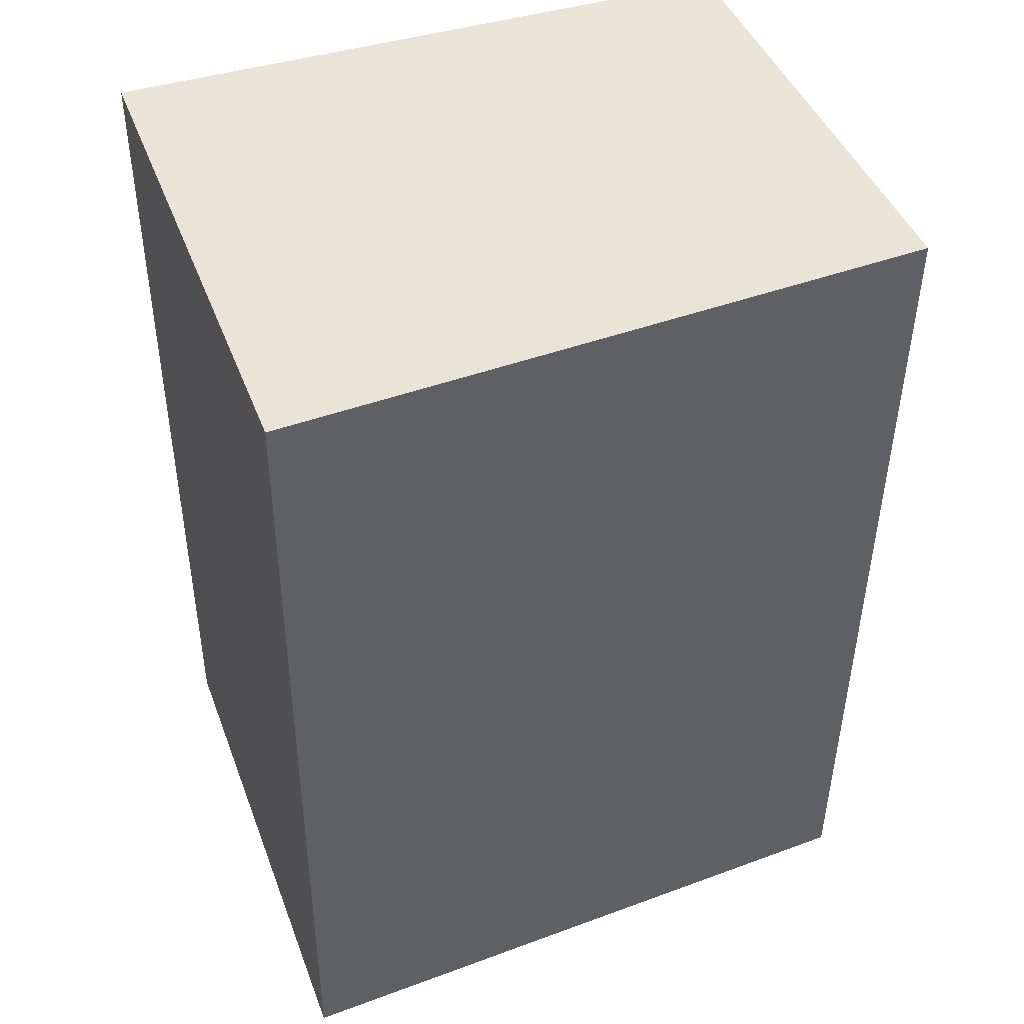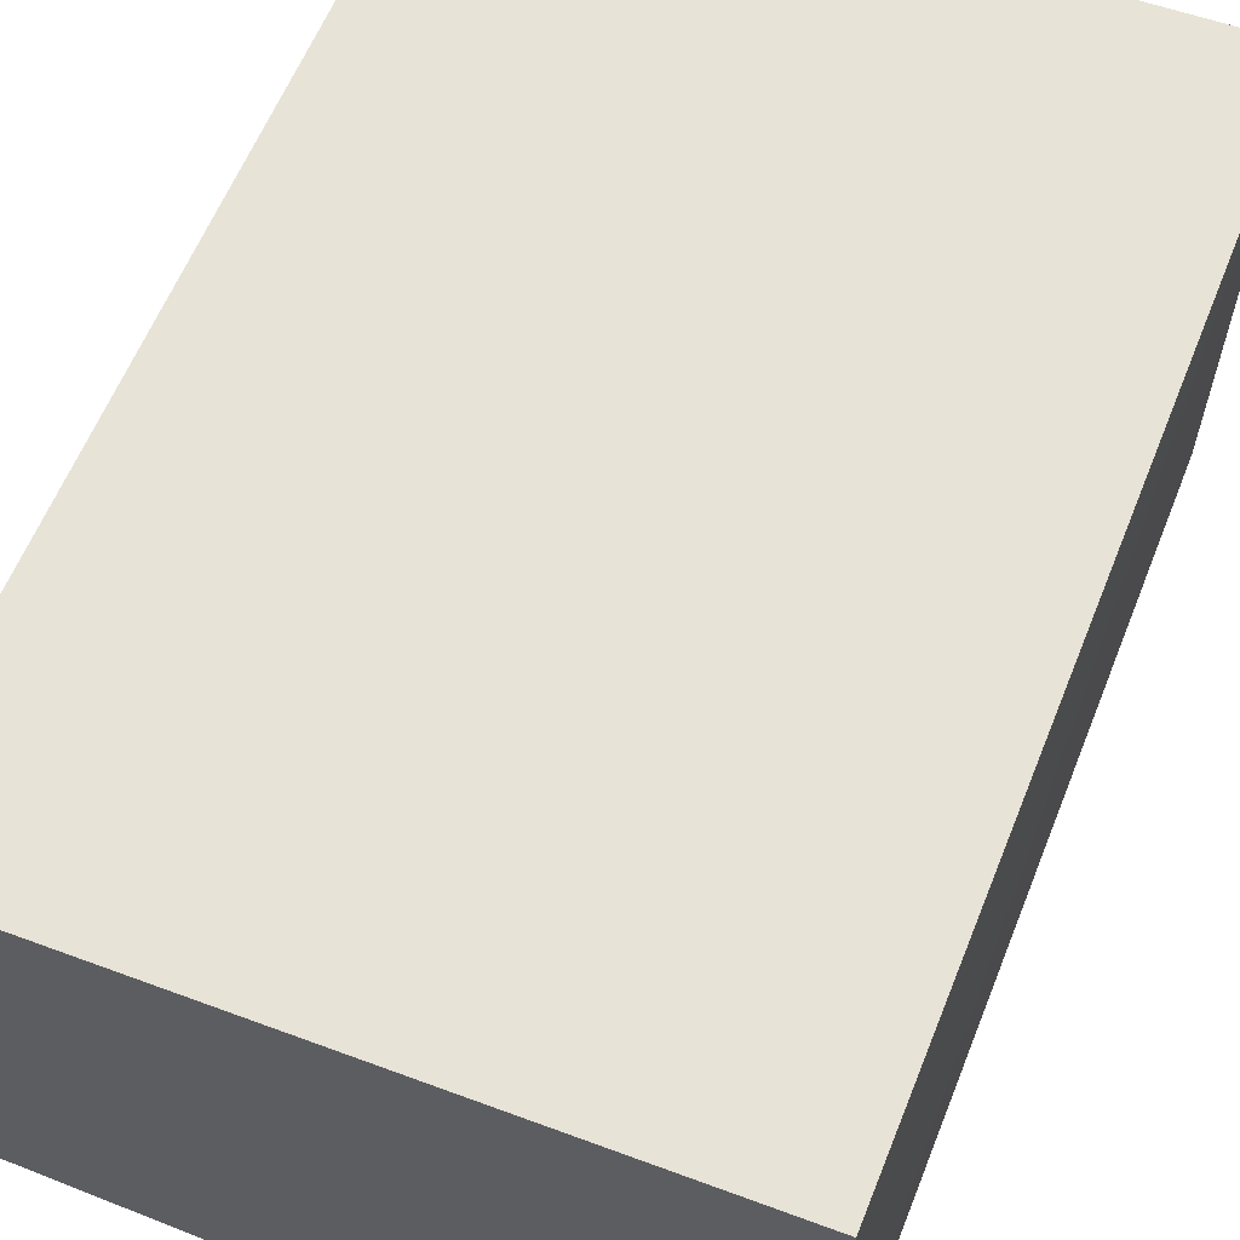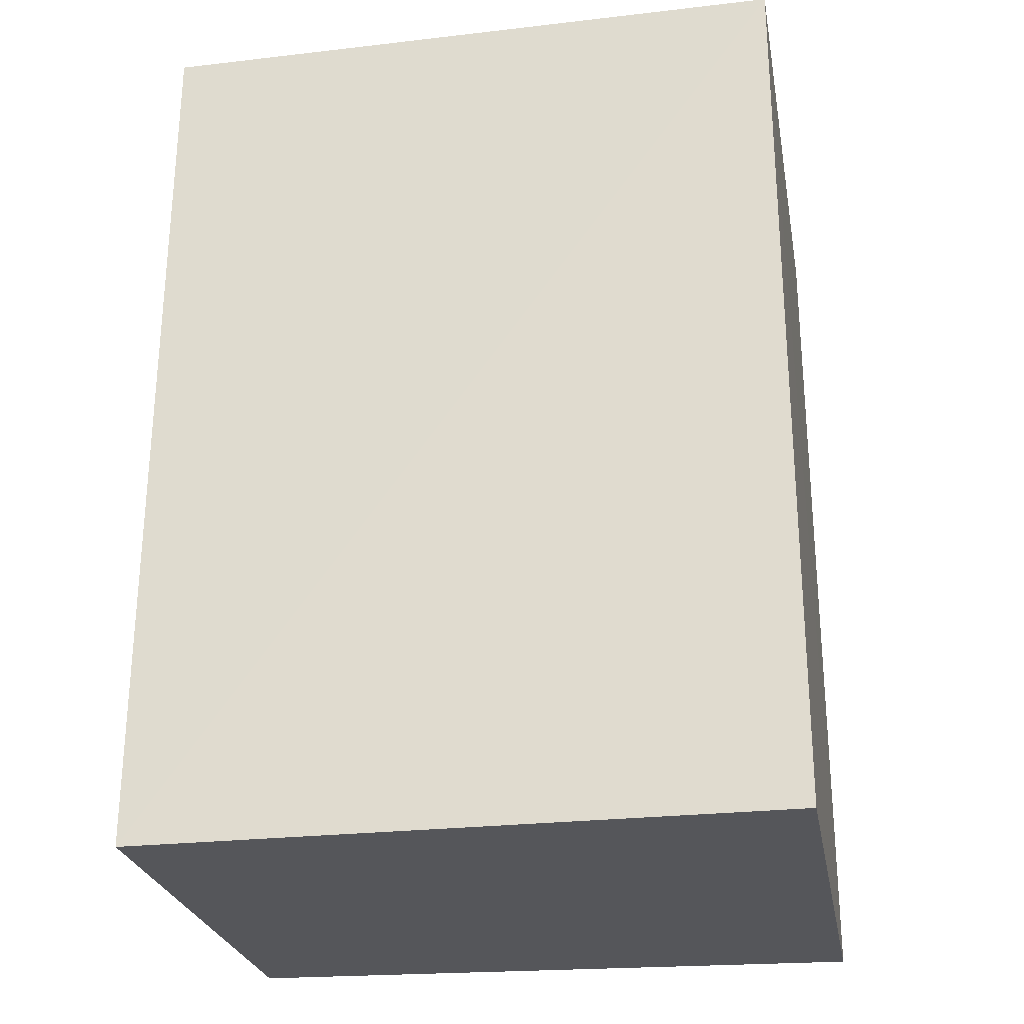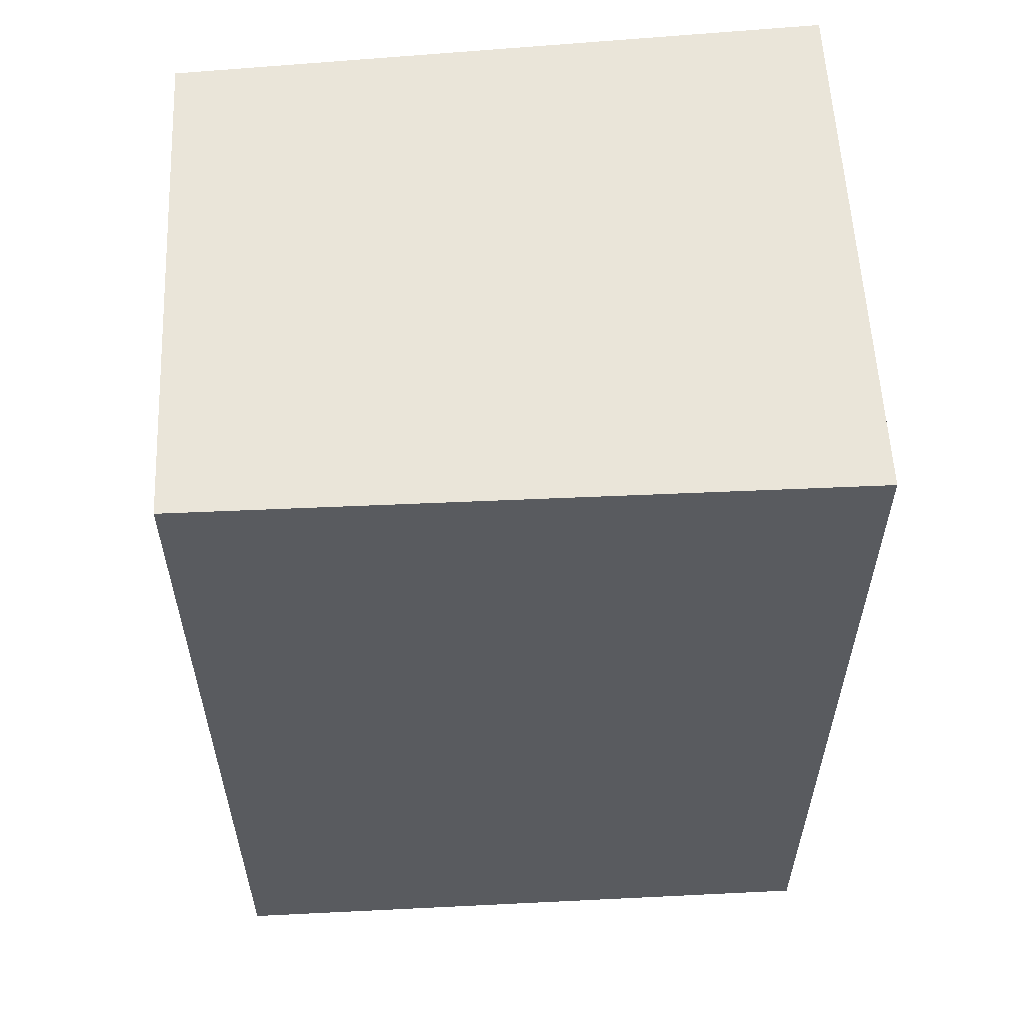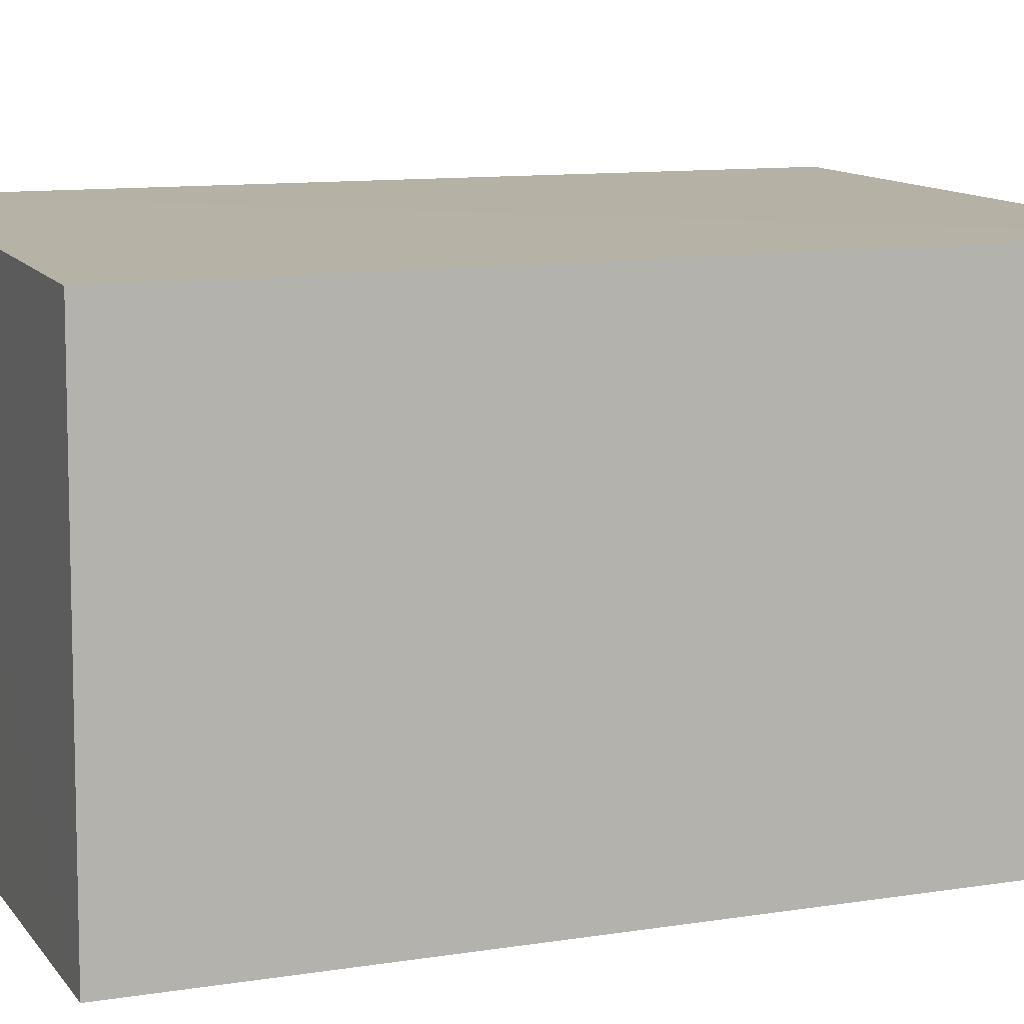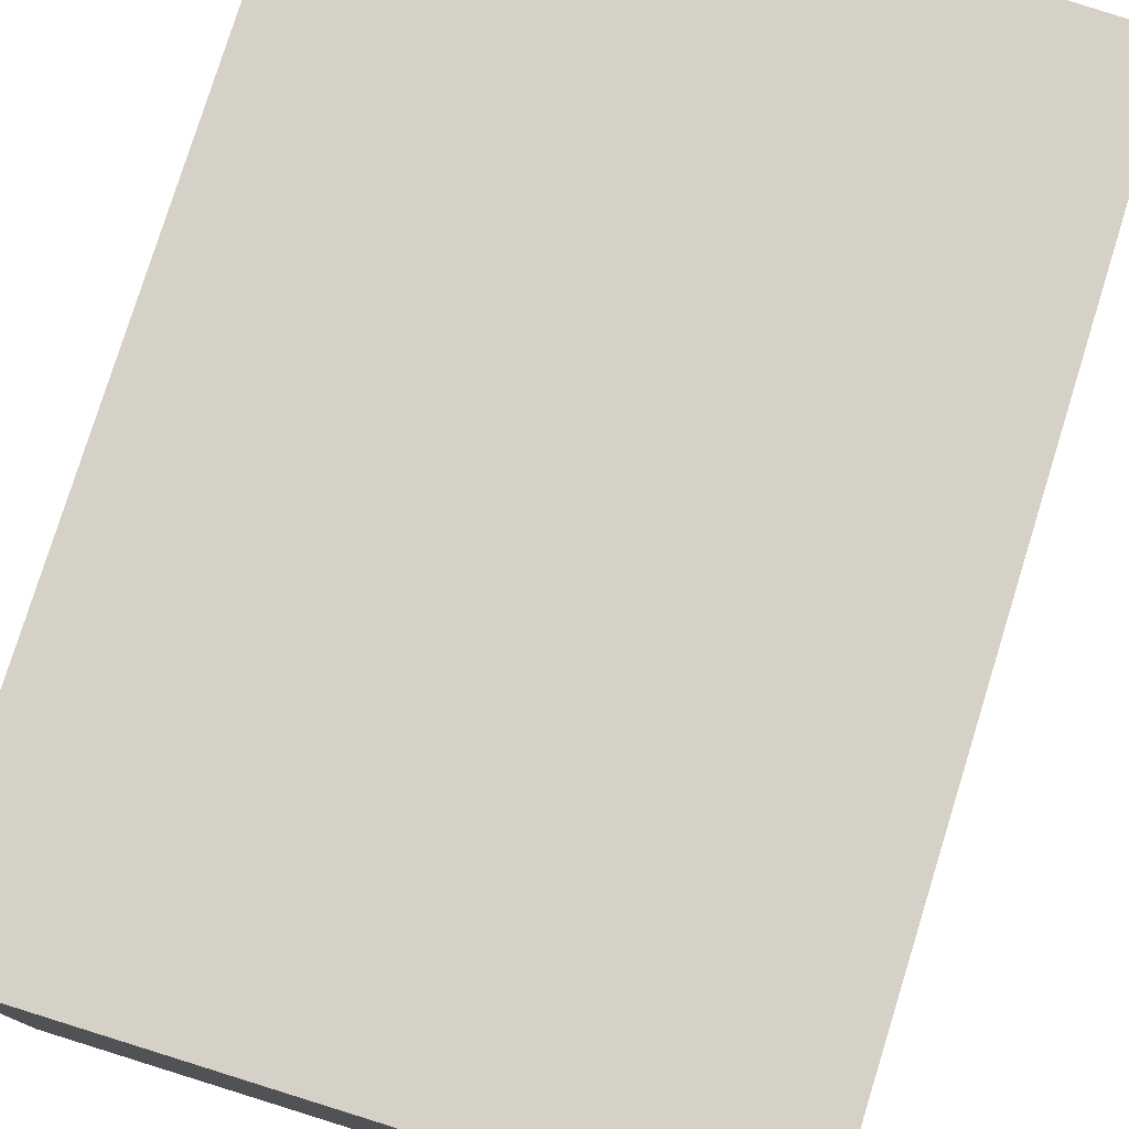
<metadata>
{"format":"obj","ext":"obj","renderer":"f3d","projection":"perspective","resolution":1024,"background":"white","views":[{"elev":43.9,"azim":-20.0,"up":"+Y"},{"elev":62.0,"azim":-158.2,"up":"+Z"},{"elev":-26.2,"azim":-169.8,"up":"+Y"},{"elev":57.9,"azim":177.2,"up":"+Y"},{"elev":8.6,"azim":68.6,"up":"+Z"},{"elev":77.6,"azim":17.2,"up":"+Z"}]}
</metadata>
<code>
v 0.06561 0.001445 0.01204
v 0.06557 -0.01857 0.01163
v 0.06565 0.00138 0.0007087
v 0.05137 0.001388 0.0006611
v 0.05136 -0.01858 0.01249
v 0.06566 -0.0186 0.0004781
v 0.05137 0.001407 0.01283
v 0.05138 -0.0186 0.0005064
f 1 3 4
f 5 2 1
f 6 4 3
f 6 2 5
f 6 1 2
f 6 3 1
f 7 5 1
f 7 1 4
f 7 4 5
f 8 6 5
f 8 5 4
f 8 4 6

</code>
